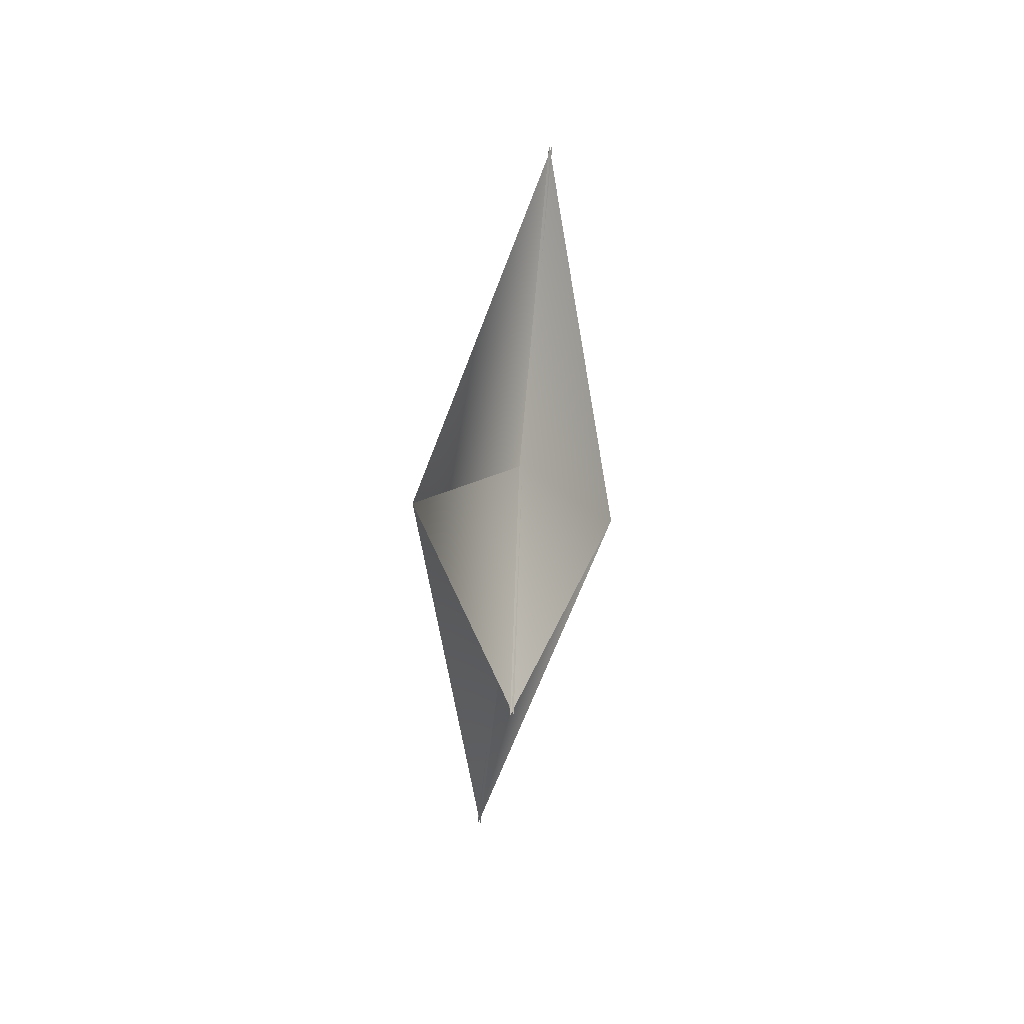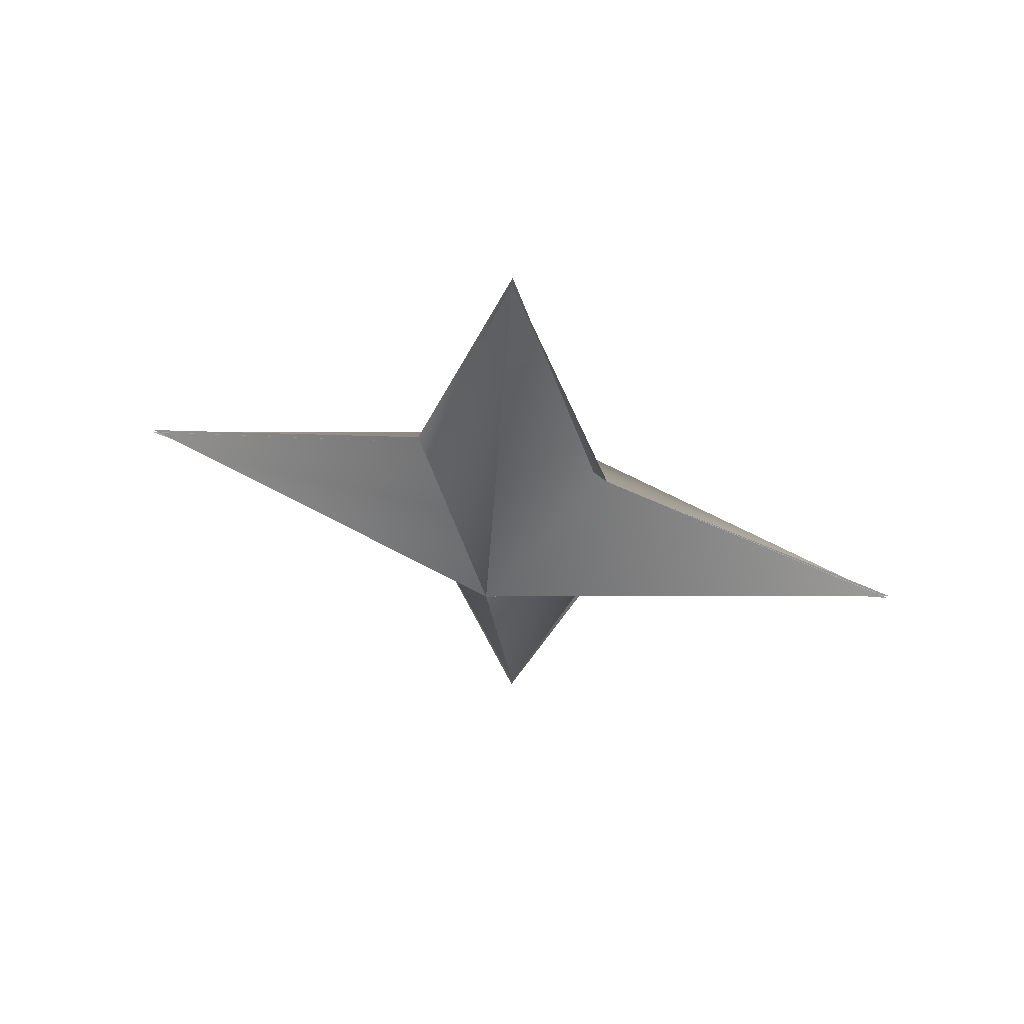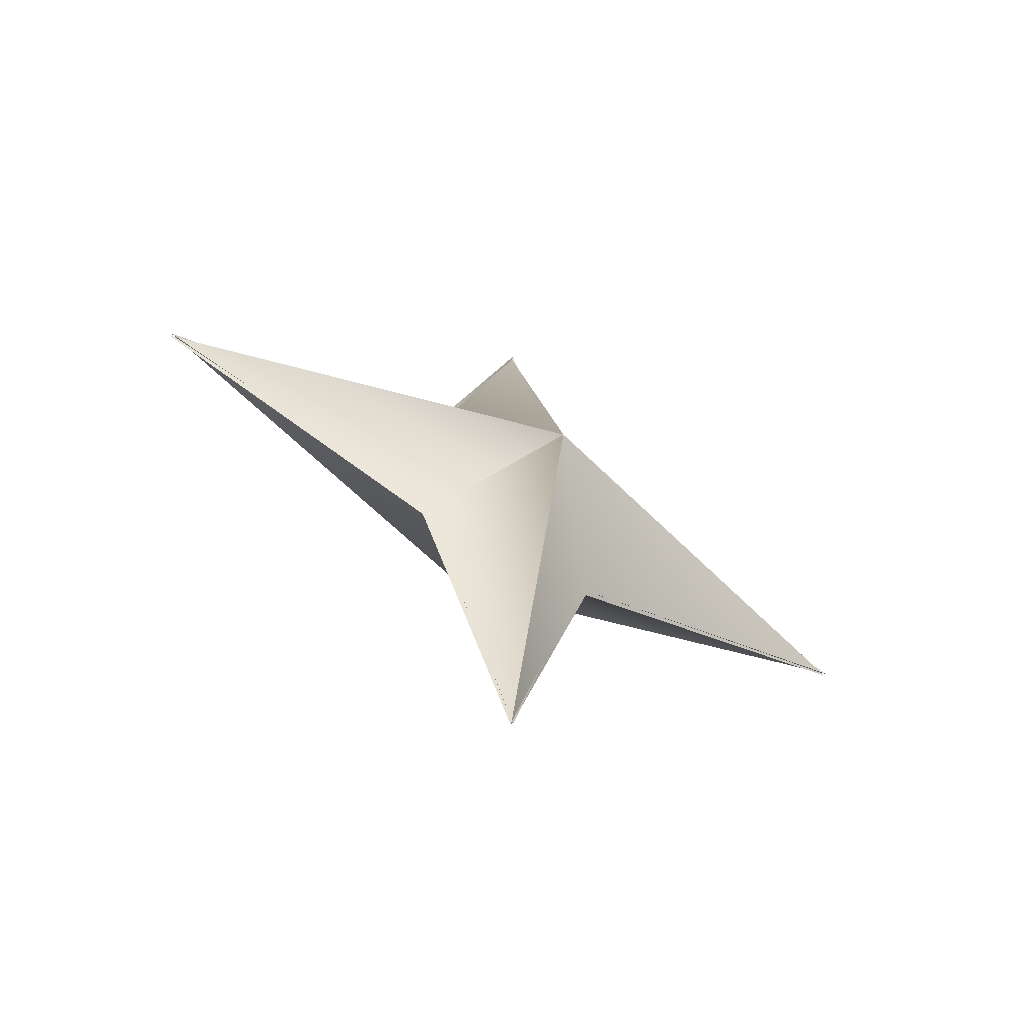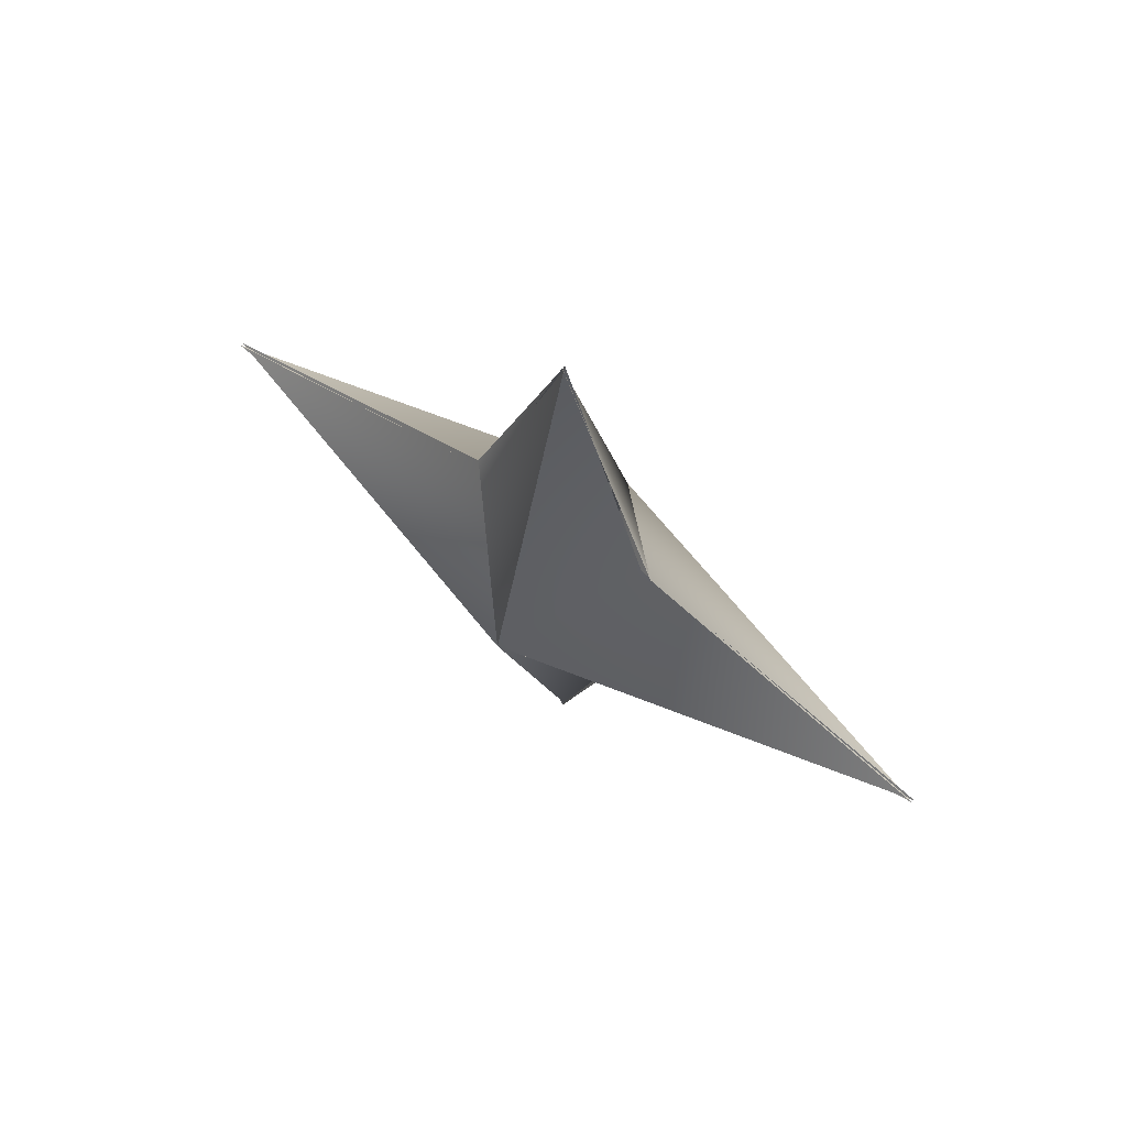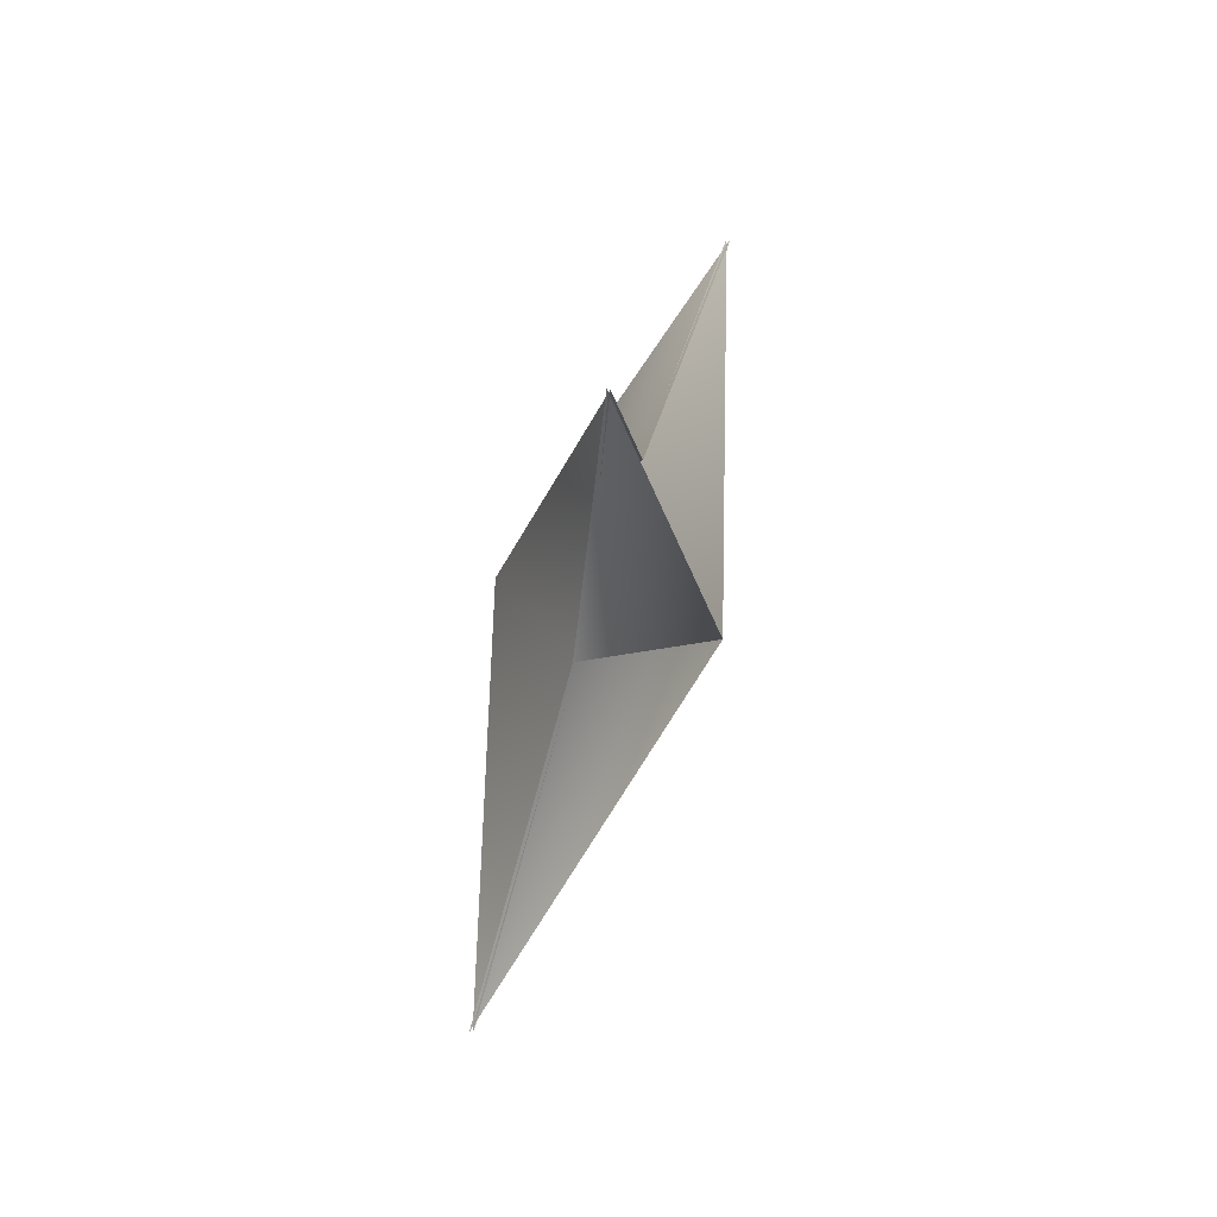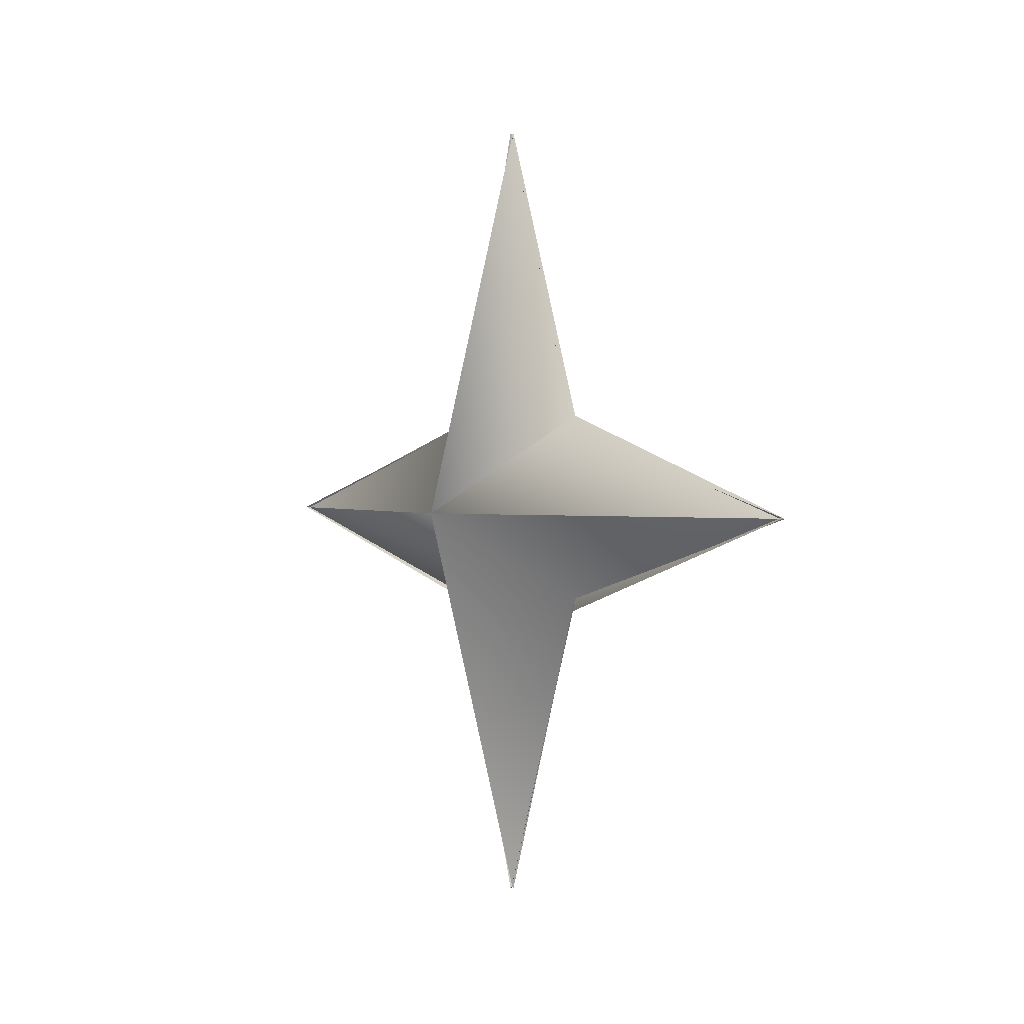
<metadata>
{"format":"obj","ext":"obj","renderer":"f3d","projection":"perspective","resolution":1024,"background":"white","views":[{"elev":-63.3,"azim":-5.4,"up":"+Y"},{"elev":58.7,"azim":104.8,"up":"+Y"},{"elev":-61.9,"azim":-120.5,"up":"+Z"},{"elev":66.9,"azim":126.5,"up":"+Y"},{"elev":66.0,"azim":16.5,"up":"+Y"},{"elev":1.1,"azim":142.0,"up":"+Z"}]}
</metadata>
<code>
o 01_mesh
v 0.02155 0.08399 -0
v -0.000903 0.1056 0.02095
v -0.000903 0.1682 -0
v -0.000903 0.06528 0.01986
v -0.000903 0.08399 0.08418
v -0.000903 0.08399 -0.08418
v -0.000903 0.1054 -0.01822
v -0.000903 0.06705 -0.01954
v -0.000903 -0.00019 -0
v -0.02269 0.08407 9.5e-05
v -0.000237 0.1056 -0.02085
v -0.000237 0.1683 9.5e-05
v -0.000237 0.06536 -0.01977
v -0.000237 0.08407 -0.08409
v -0.000237 0.08407 0.08428
v -0.000237 0.1055 0.01832
v -0.000237 0.06713 0.01964
v -0.000237 -0.000111 9.5e-05
v 0.02155 0.08399 -0
v -0.000903 0.1682 -0
v -0.000903 0.08399 -0.08418
v -0.000903 0.08399 0.08418
v -0.000903 -0.00019 -0
v -0.02269 0.08407 9.5e-05
v -0.000237 0.1683 9.5e-05
v -0.000237 0.08407 0.08428
v -0.000237 0.08407 -0.08409
v -0.000237 -0.000111 9.5e-05
f 3 2 1
f 1 5 4
f 7 19 6
f 19 9 8
f 7 20 19
f 8 21 1
f 2 22 19
f 4 23 1
f 12 11 10
f 10 14 13
f 16 24 15
f 24 18 17
f 16 25 24
f 17 26 10
f 11 27 24
f 13 28 10

</code>
